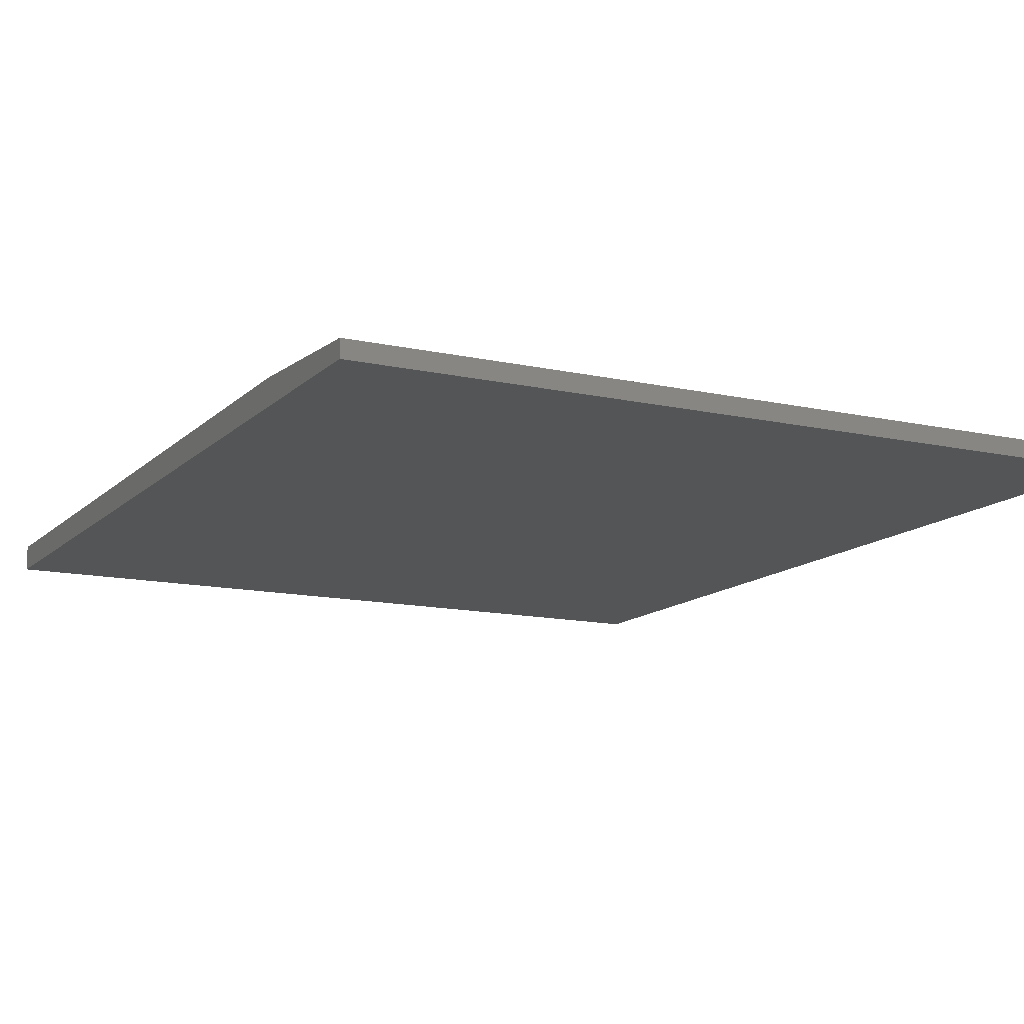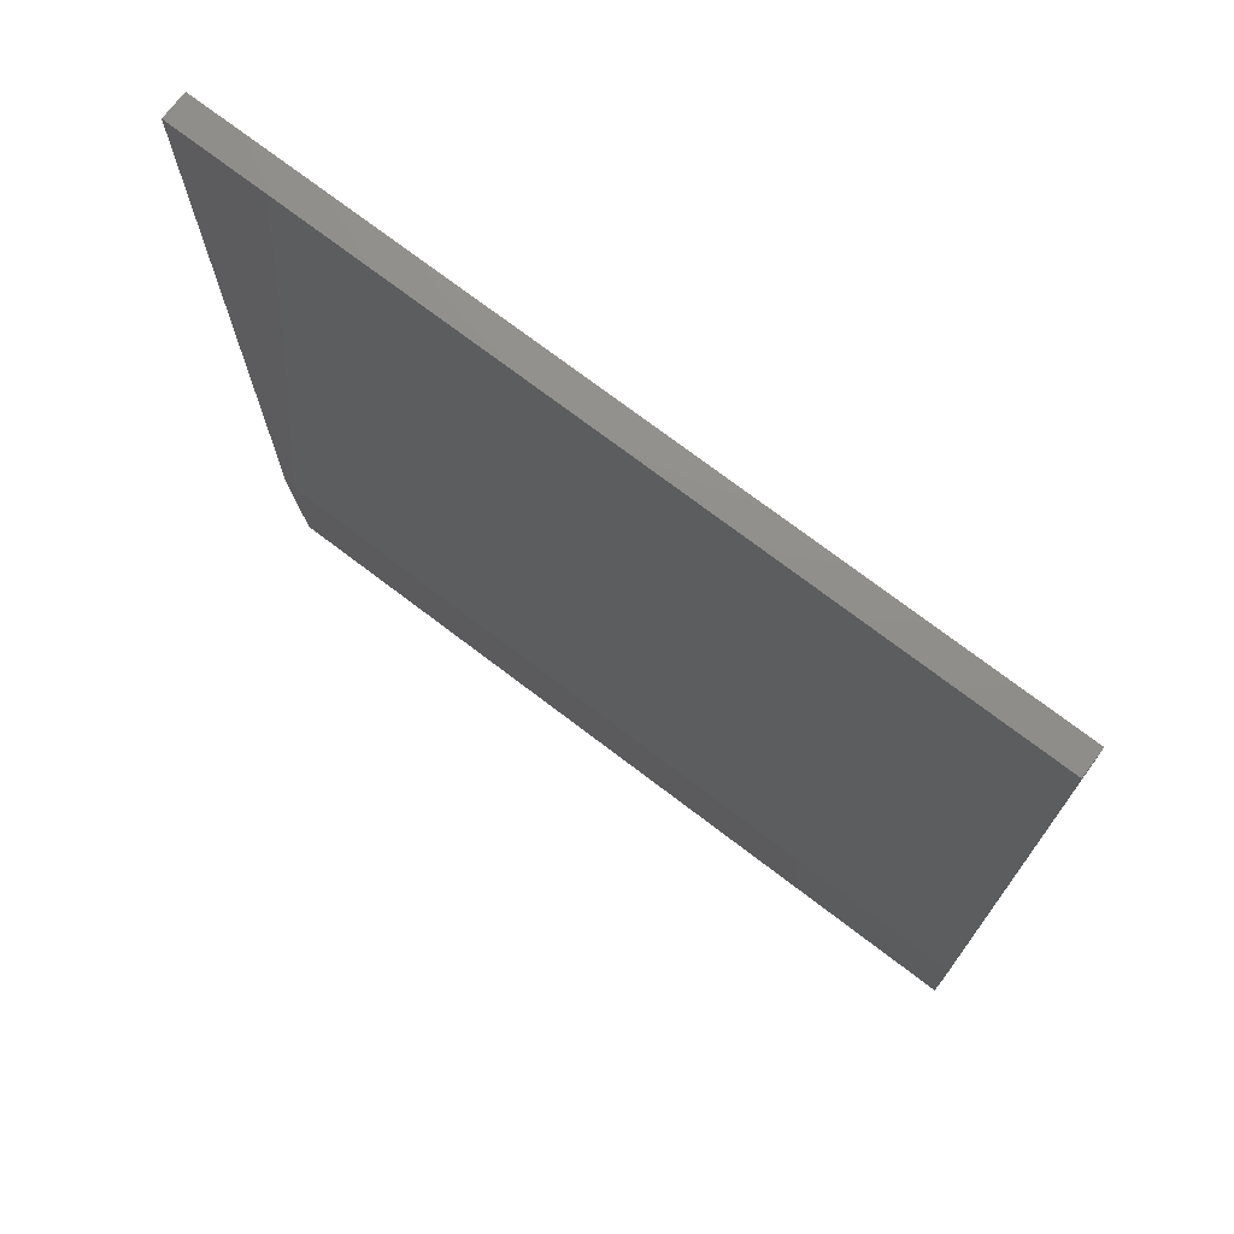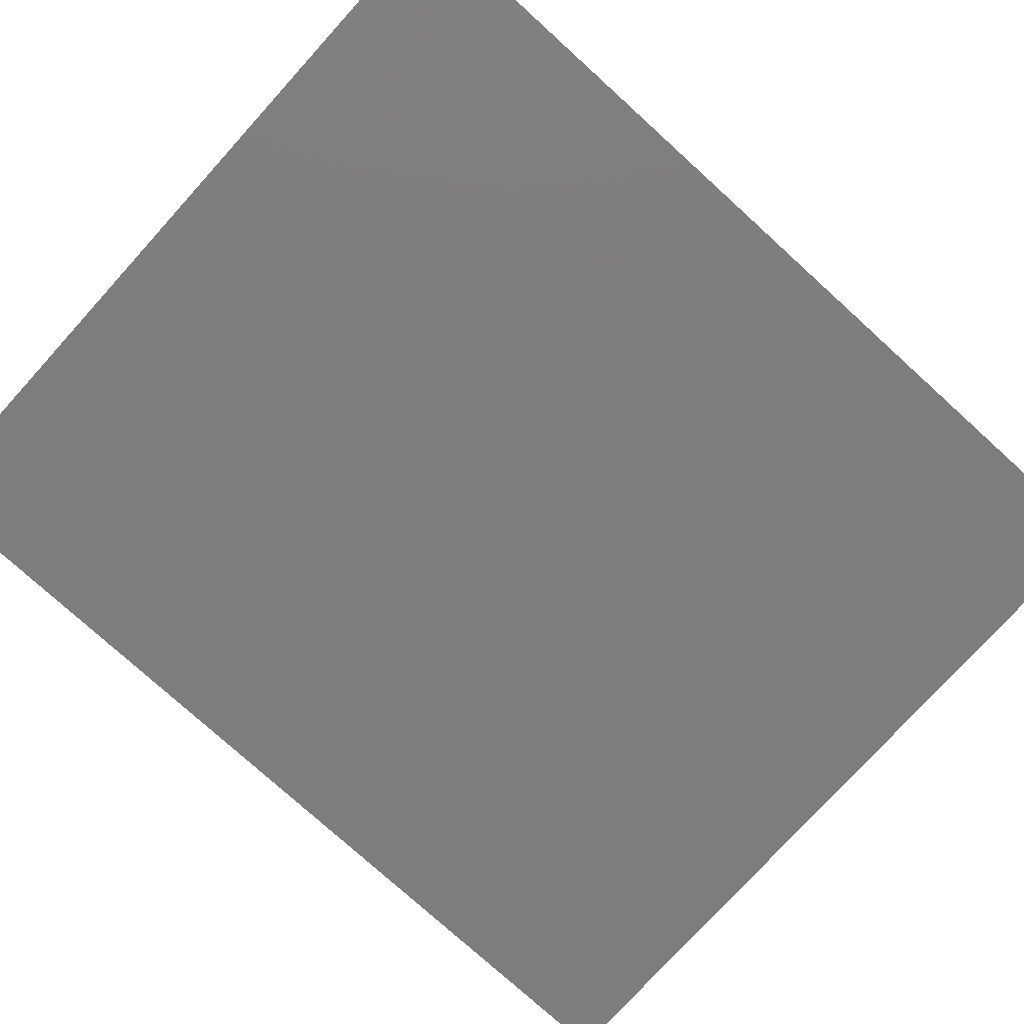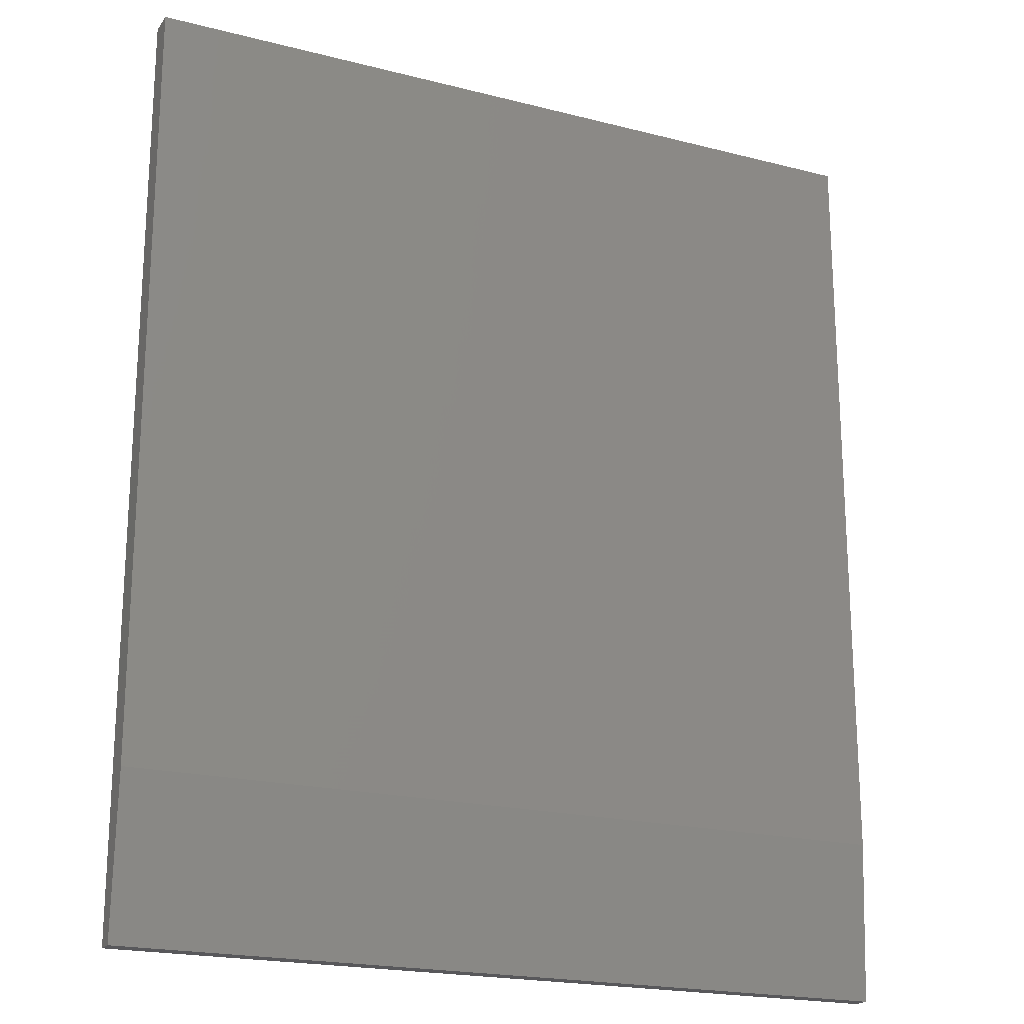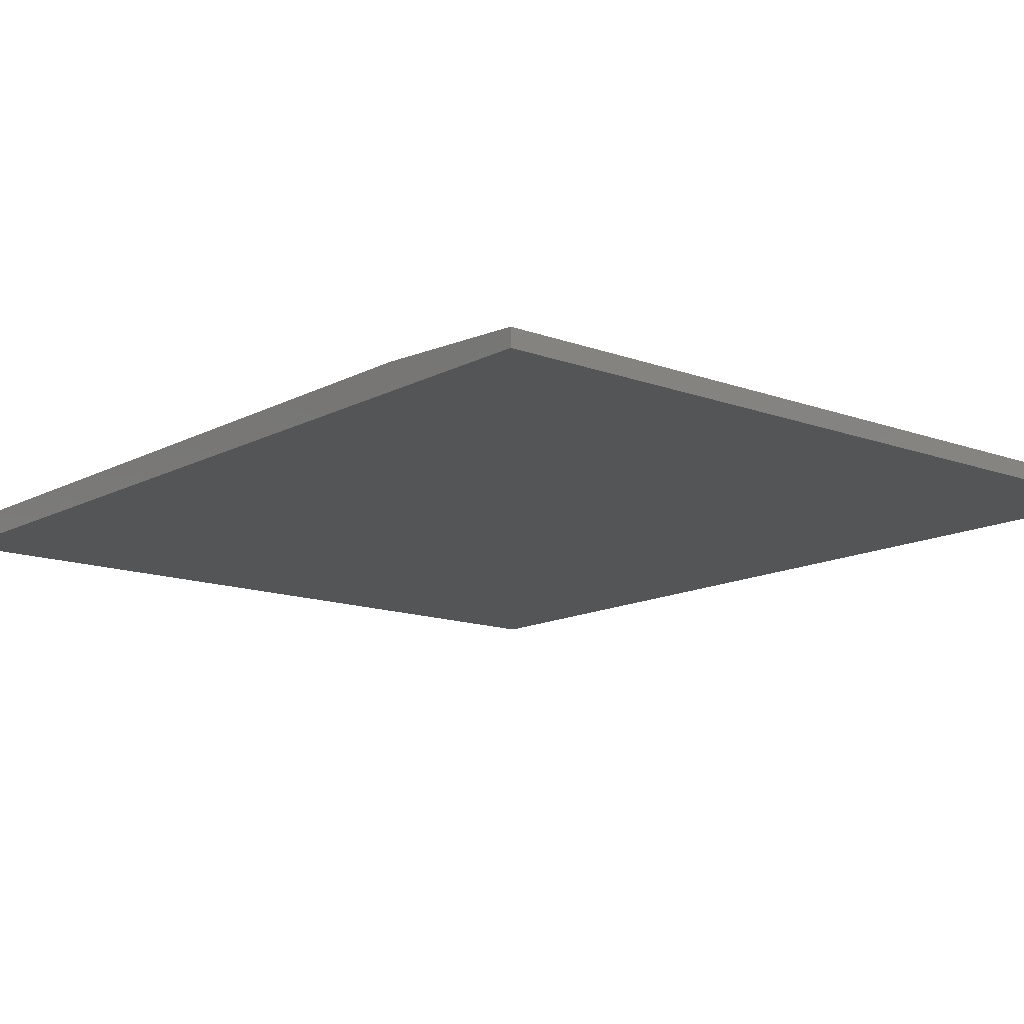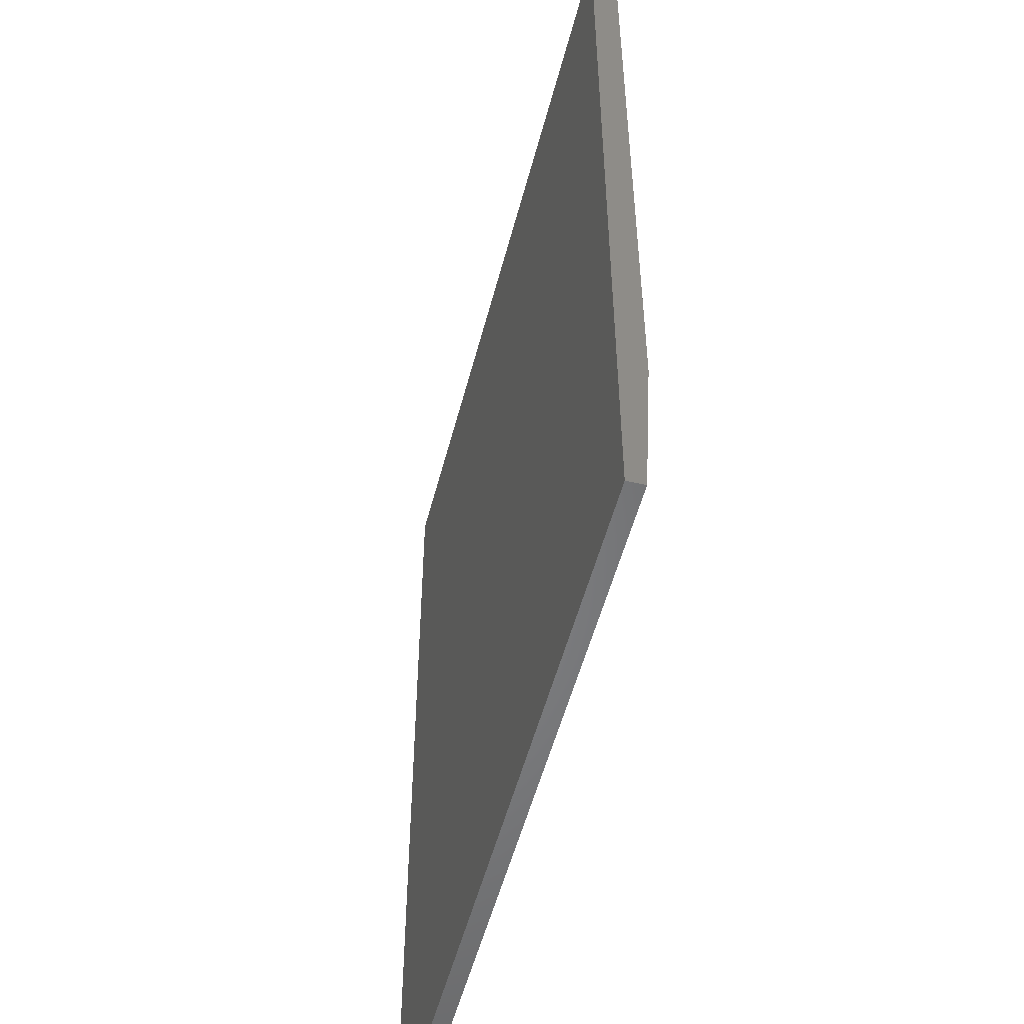
<metadata>
{"format":"stl","ext":"stl","renderer":"f3d","projection":"perspective","resolution":1024,"background":"white","views":[{"elev":-13.1,"azim":-27.1,"up":"+Z"},{"elev":73.5,"azim":37.3,"up":"+Y"},{"elev":-77.1,"azim":47.8,"up":"+Z"},{"elev":-20.2,"azim":-25.2,"up":"+Y"},{"elev":-13.5,"azim":-40.0,"up":"+Z"},{"elev":-52.8,"azim":-104.4,"up":"+Y"}]}
</metadata>
<code>
# stl→obj: 10 verts, 16 faces
v -0.1484 0.0625 0.02344
v 0.5489 0.0625 0.02344
v -0.1484 0.75 0.02344
v 0.5489 0.75 0.02344
v -0.1484 0.75 0
v -0.1484 -0.07812 0
v -0.1484 -0.07812 0.01562
v 0.5489 0.75 0
v 0.5489 -0.07812 0
v 0.5489 -0.07812 0.01562
f 1 2 3
f 3 2 4
f 3 5 1
f 1 5 6
f 1 6 7
f 8 4 9
f 9 4 2
f 9 2 10
f 7 6 10
f 10 6 9
f 2 1 10
f 10 1 7
f 6 5 9
f 9 5 8
f 4 8 3
f 3 8 5

</code>
